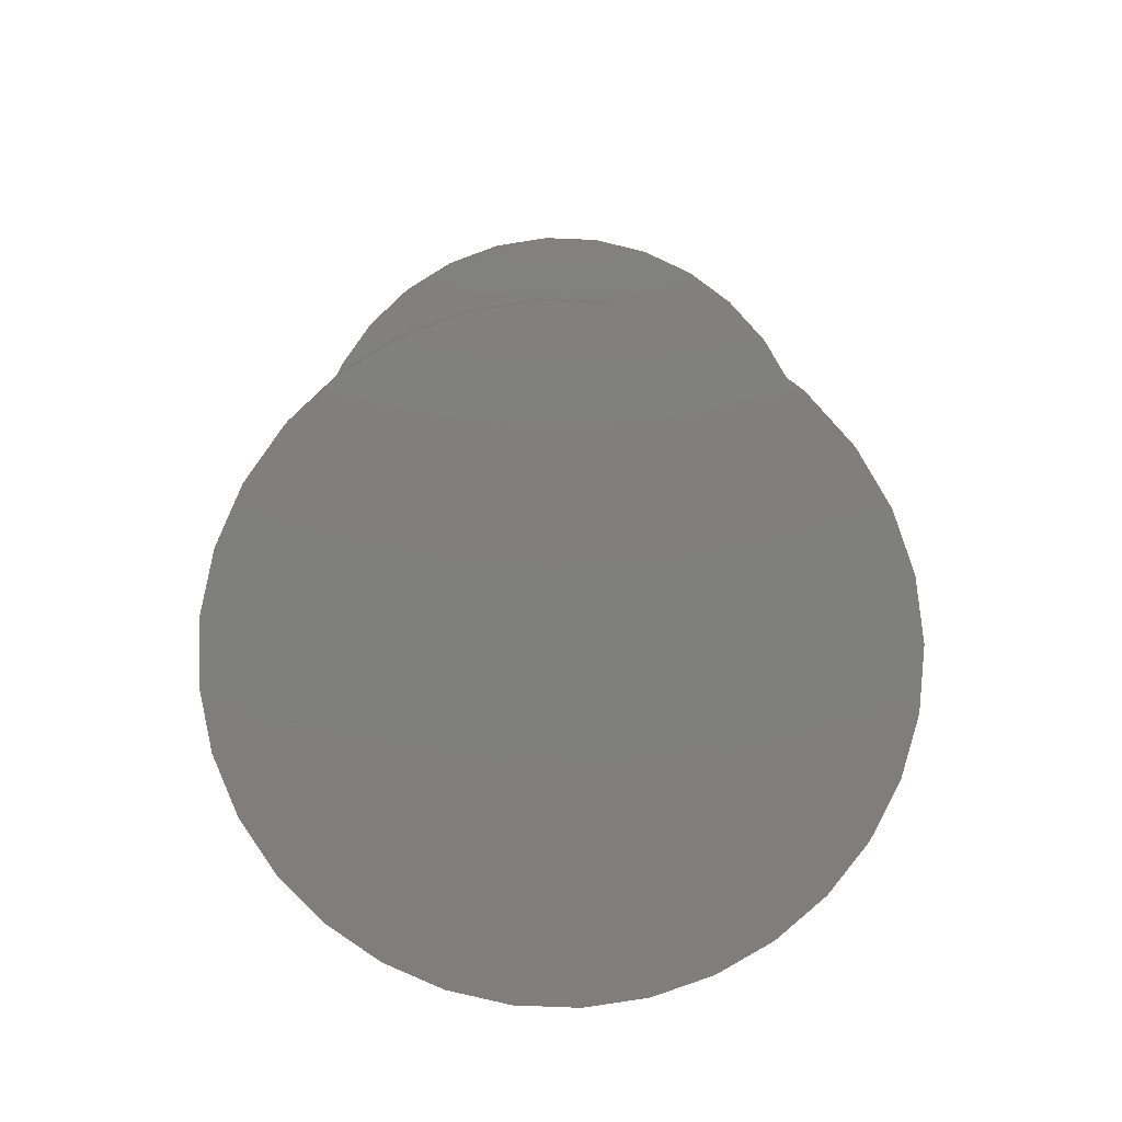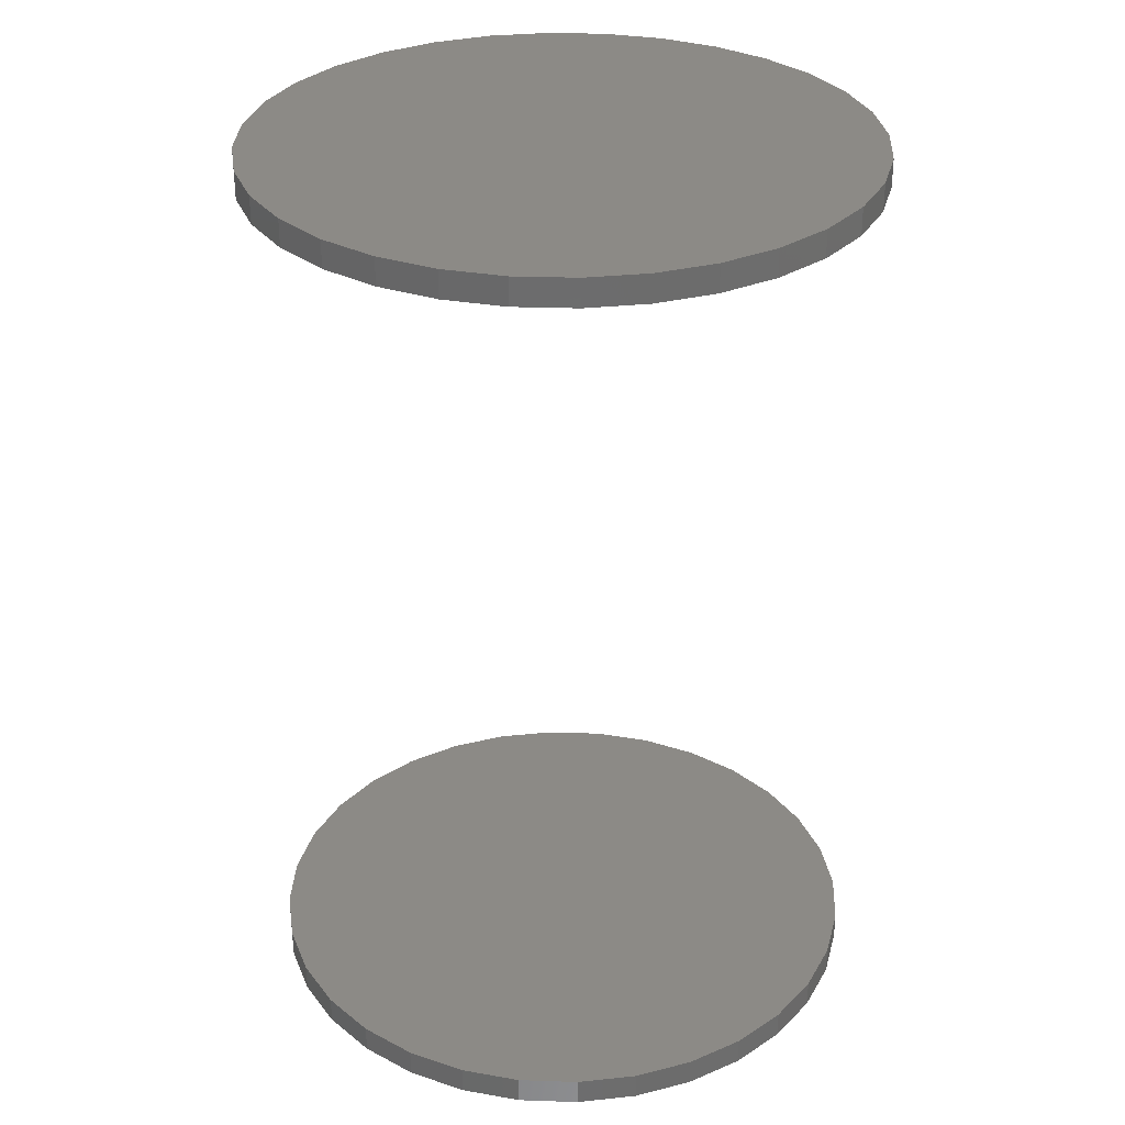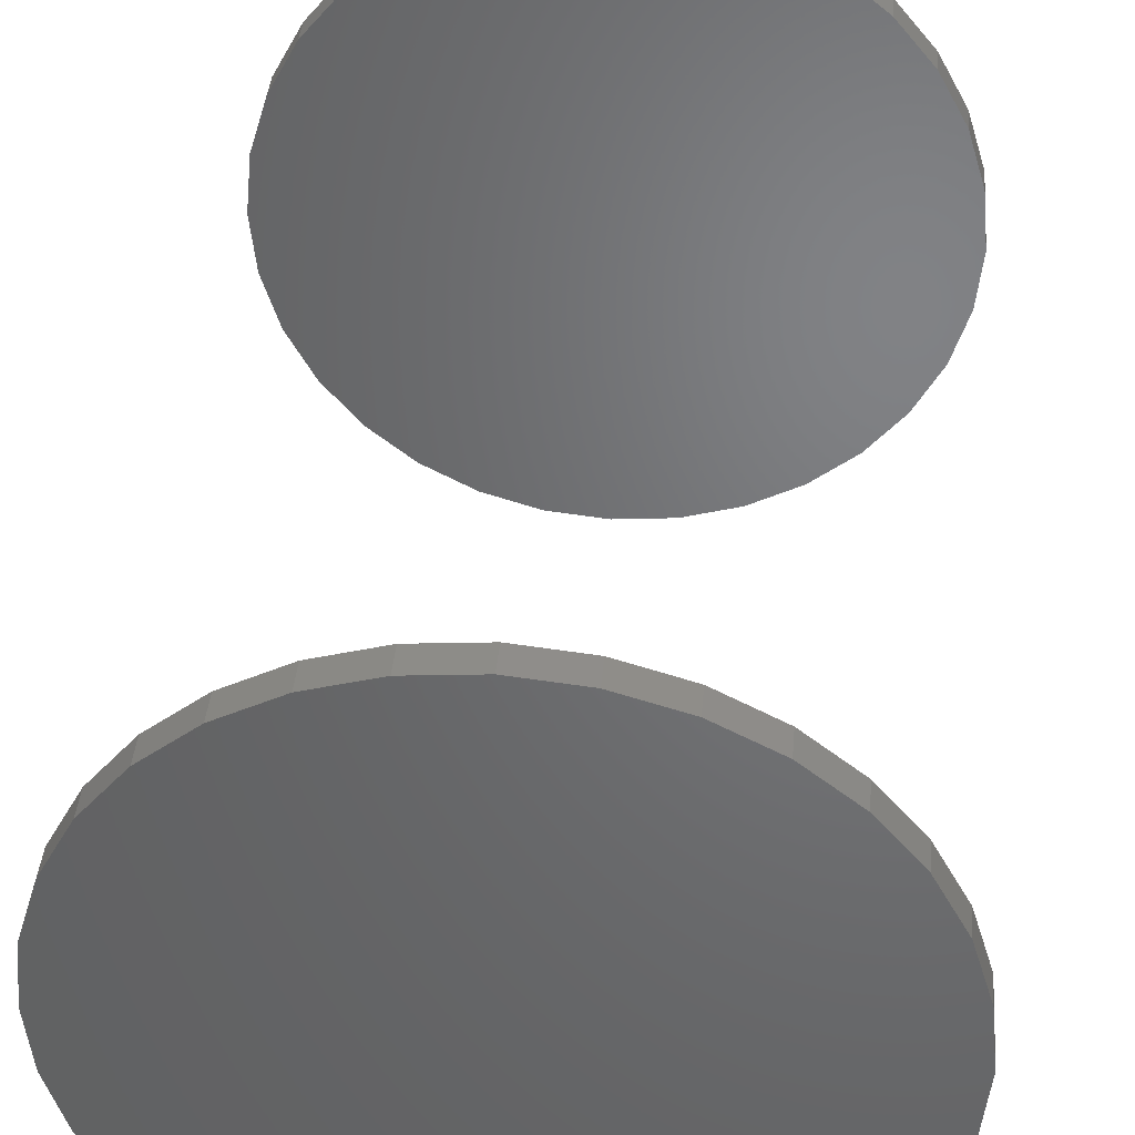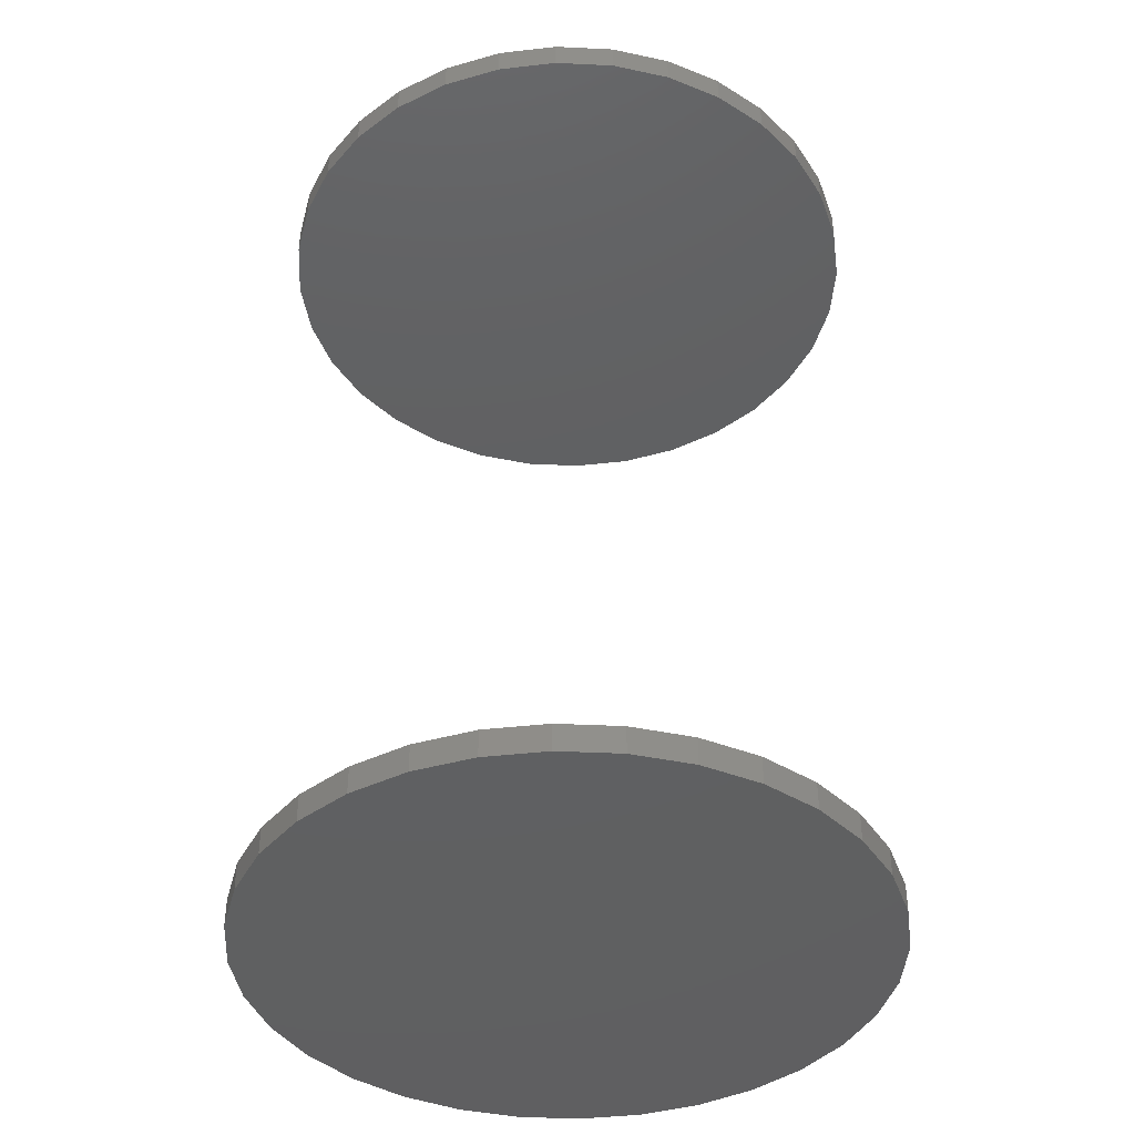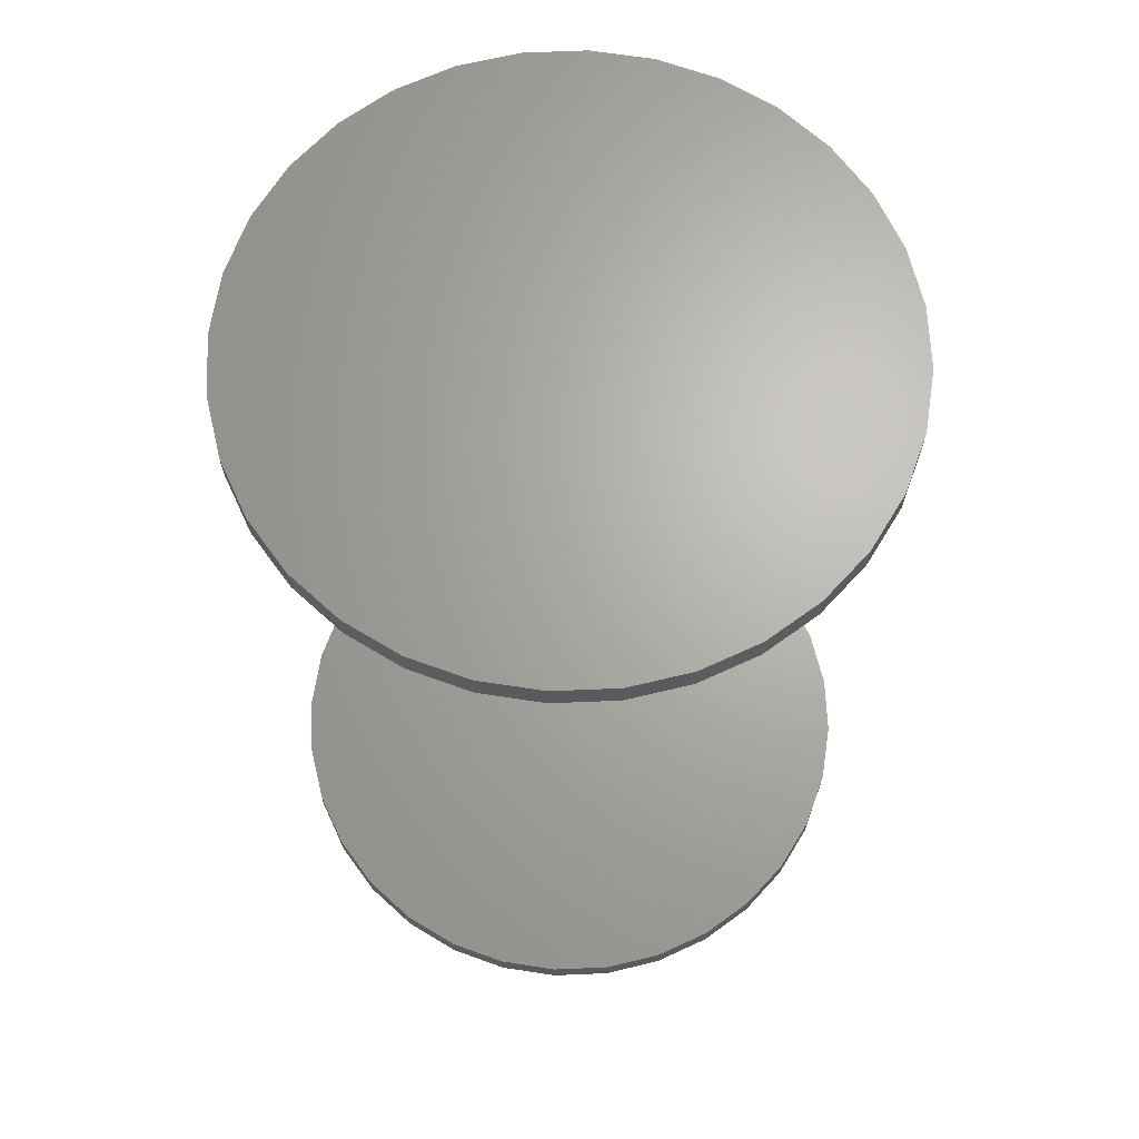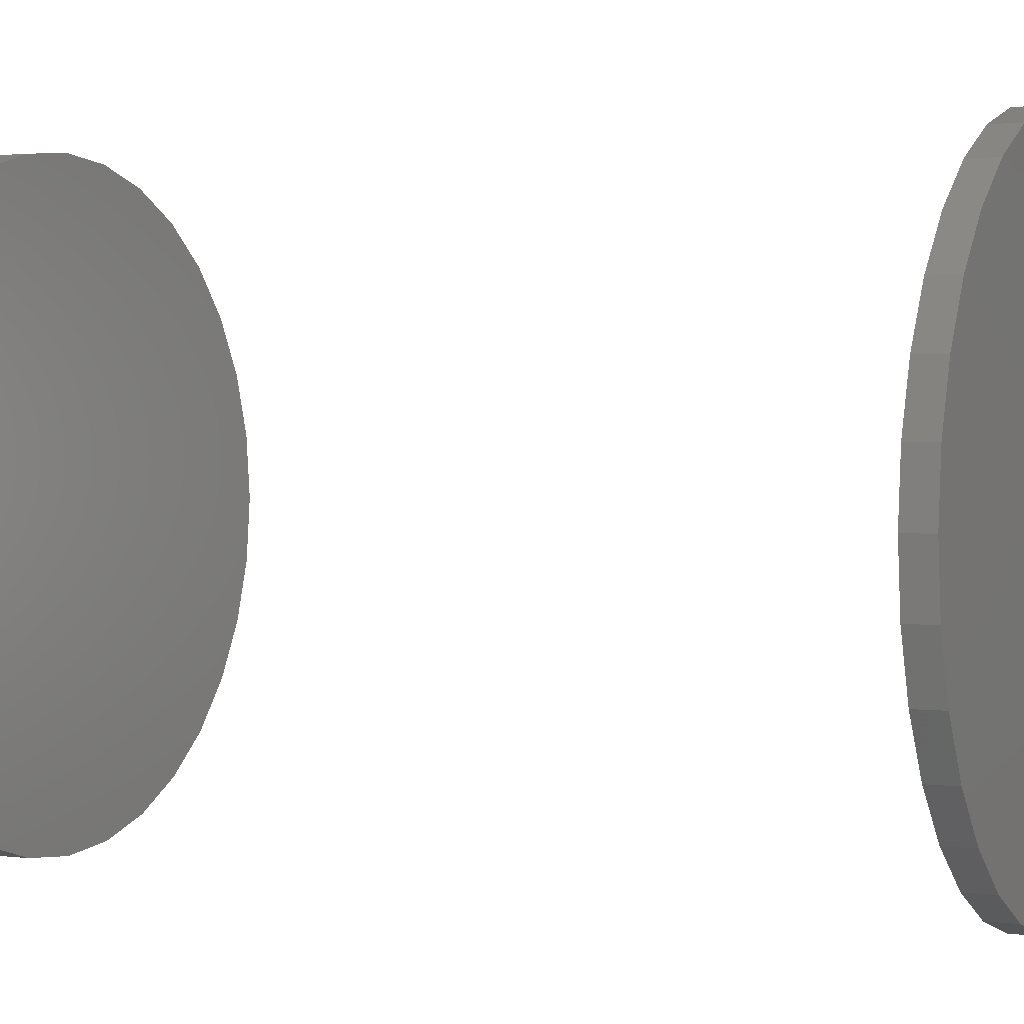
<metadata>
{"format":"stl","ext":"stl","renderer":"f3d","projection":"perspective","resolution":1024,"background":"white","views":[{"elev":-79.0,"azim":104.6,"up":"+Z"},{"elev":31.3,"azim":-137.9,"up":"+Z"},{"elev":40.1,"azim":-174.9,"up":"+Y"},{"elev":-40.9,"azim":47.3,"up":"+Z"},{"elev":66.4,"azim":-19.3,"up":"+Z"},{"elev":1.7,"azim":-63.8,"up":"+Y"}]}
</metadata>
<code>
# stl→obj: 128 verts, 248 faces
v -0.2546 3.19e-17 0.7422
v -0.2546 3.19e-17 0.7656
v -0.2496 0.05083 0.7422
v -0.2496 0.05083 0.7656
v -0.2348 0.0997 0.7422
v -0.2348 0.0997 0.7656
v -0.2107 0.1447 0.7422
v -0.2107 0.1447 0.7656
v -0.1783 0.1842 0.7422
v -0.1783 0.1842 0.7656
v -0.1388 0.2166 0.7422
v -0.1388 0.2166 0.7656
v -0.09378 0.2407 0.7422
v -0.09378 0.2407 0.7656
v -0.04491 0.2555 0.7422
v -0.04491 0.2555 0.7656
v 0.005921 0.2605 0.7422
v 0.005921 0.2605 0.7656
v 0.05675 0.2555 0.7422
v 0.05675 0.2555 0.7656
v 0.1056 0.2407 0.7422
v 0.1056 0.2407 0.7656
v 0.1507 0.2166 0.7422
v 0.1507 0.2166 0.7656
v 0.1901 0.1842 0.7422
v 0.1901 0.1842 0.7656
v 0.2225 0.1447 0.7422
v 0.2225 0.1447 0.7656
v 0.2466 0.0997 0.7422
v 0.2466 0.0997 0.7656
v 0.2614 0.05083 0.7422
v 0.2614 0.05083 0.7656
v 0.2664 -6.381e-17 0.7422
v 0.2664 0 0.7656
v -0.2546 3.19e-17 -0.01562
v -0.2546 3.19e-17 0.007812
v -0.2496 0.05083 -0.01562
v -0.2496 0.05083 0.007812
v -0.2348 0.0997 -0.01562
v -0.2348 0.0997 0.007812
v -0.2107 0.1447 -0.01562
v -0.2107 0.1447 0.007812
v -0.1783 0.1842 -0.01562
v -0.1783 0.1842 0.007812
v -0.1388 0.2166 -0.01562
v -0.1388 0.2166 0.007812
v -0.09378 0.2407 -0.01562
v -0.09378 0.2407 0.007812
v -0.04491 0.2555 -0.01562
v -0.04491 0.2555 0.007812
v 0.005921 0.2605 -0.01562
v 0.005921 0.2605 0.007812
v 0.05675 0.2555 -0.01562
v 0.05675 0.2555 0.007812
v 0.1056 0.2407 -0.01562
v 0.1056 0.2407 0.007812
v 0.1507 0.2166 -0.01562
v 0.1507 0.2166 0.007812
v 0.1901 0.1842 -0.01562
v 0.1901 0.1842 0.007812
v 0.2225 0.1447 -0.01562
v 0.2225 0.1447 0.007812
v 0.2466 0.0997 -0.01562
v 0.2466 0.0997 0.007812
v 0.2614 0.05083 -0.01562
v 0.2614 0.05083 0.007812
v 0.2664 -6.381e-17 -0.01562
v 0.2664 0 0.007812
v 0.2614 -0.05083 0.7422
v 0.2614 -0.05083 0.7656
v 0.2466 -0.0997 0.7422
v 0.2466 -0.0997 0.7656
v 0.2225 -0.1447 0.7422
v 0.2225 -0.1447 0.7656
v 0.1901 -0.1842 0.7422
v 0.1901 -0.1842 0.7656
v 0.1507 -0.2166 0.7422
v 0.1507 -0.2166 0.7656
v 0.1056 -0.2407 0.7422
v 0.1056 -0.2407 0.7656
v 0.05675 -0.2555 0.7422
v 0.05675 -0.2555 0.7656
v 0.005921 -0.2605 0.7422
v 0.005921 -0.2605 0.7656
v -0.04491 -0.2555 0.7422
v -0.04491 -0.2555 0.7656
v -0.09378 -0.2407 0.7422
v -0.09378 -0.2407 0.7656
v -0.1388 -0.2166 0.7422
v -0.1388 -0.2166 0.7656
v -0.1783 -0.1842 0.7422
v -0.1783 -0.1842 0.7656
v -0.2107 -0.1447 0.7422
v -0.2107 -0.1447 0.7656
v -0.2348 -0.0997 0.7422
v -0.2348 -0.0997 0.7656
v -0.2496 -0.05083 0.7422
v -0.2496 -0.05083 0.7656
v 0.2614 -0.05083 -0.01562
v 0.2614 -0.05083 0.007812
v 0.2466 -0.0997 -0.01562
v 0.2466 -0.0997 0.007812
v 0.2225 -0.1447 -0.01562
v 0.2225 -0.1447 0.007812
v 0.1901 -0.1842 -0.01562
v 0.1901 -0.1842 0.007812
v 0.1507 -0.2166 -0.01562
v 0.1507 -0.2166 0.007812
v 0.1056 -0.2407 -0.01562
v 0.1056 -0.2407 0.007812
v 0.05675 -0.2555 -0.01562
v 0.05675 -0.2555 0.007812
v 0.005921 -0.2605 -0.01562
v 0.005921 -0.2605 0.007812
v -0.04491 -0.2555 -0.01562
v -0.04491 -0.2555 0.007812
v -0.09378 -0.2407 -0.01562
v -0.09378 -0.2407 0.007812
v -0.1388 -0.2166 -0.01562
v -0.1388 -0.2166 0.007812
v -0.1783 -0.1842 -0.01562
v -0.1783 -0.1842 0.007812
v -0.2107 -0.1447 -0.01562
v -0.2107 -0.1447 0.007812
v -0.2348 -0.0997 -0.01562
v -0.2348 -0.0997 0.007812
v -0.2496 -0.05083 -0.01562
v -0.2496 -0.05083 0.007812
f 1 2 3
f 3 2 4
f 3 4 5
f 5 4 6
f 5 6 7
f 7 6 8
f 7 8 9
f 9 8 10
f 9 10 11
f 11 10 12
f 11 12 13
f 13 12 14
f 13 14 15
f 15 14 16
f 15 16 17
f 17 16 18
f 17 18 19
f 19 18 20
f 19 20 21
f 21 20 22
f 21 22 23
f 23 22 24
f 23 24 25
f 25 24 26
f 25 26 27
f 27 26 28
f 27 28 29
f 29 28 30
f 29 30 31
f 31 30 32
f 31 32 33
f 33 32 34
f 35 36 37
f 37 36 38
f 37 38 39
f 39 38 40
f 39 40 41
f 41 40 42
f 41 42 43
f 43 42 44
f 43 44 45
f 45 44 46
f 45 46 47
f 47 46 48
f 47 48 49
f 49 48 50
f 49 50 51
f 51 50 52
f 51 52 53
f 53 52 54
f 53 54 55
f 55 54 56
f 55 56 57
f 57 56 58
f 57 58 59
f 59 58 60
f 59 60 61
f 61 60 62
f 61 62 63
f 63 62 64
f 63 64 65
f 65 64 66
f 65 66 67
f 67 66 68
f 33 34 69
f 69 34 70
f 69 70 71
f 71 70 72
f 71 72 73
f 73 72 74
f 73 74 75
f 75 74 76
f 75 76 77
f 77 76 78
f 77 78 79
f 79 78 80
f 79 80 81
f 81 80 82
f 81 82 83
f 83 82 84
f 83 84 85
f 85 84 86
f 85 86 87
f 87 86 88
f 87 88 89
f 89 88 90
f 89 90 91
f 91 90 92
f 91 92 93
f 93 92 94
f 93 94 95
f 95 94 96
f 95 96 97
f 97 96 98
f 97 98 1
f 1 98 2
f 67 68 99
f 99 68 100
f 99 100 101
f 101 100 102
f 101 102 103
f 103 102 104
f 103 104 105
f 105 104 106
f 105 106 107
f 107 106 108
f 107 108 109
f 109 108 110
f 109 110 111
f 111 110 112
f 111 112 113
f 113 112 114
f 113 114 115
f 115 114 116
f 115 116 117
f 117 116 118
f 117 118 119
f 119 118 120
f 119 120 121
f 121 120 122
f 121 122 123
f 123 122 124
f 123 124 125
f 125 124 126
f 125 126 127
f 127 126 128
f 127 128 35
f 35 128 36
f 50 54 52
f 54 50 48
f 54 48 56
f 110 116 112
f 112 116 114
f 56 48 58
f 58 48 46
f 58 46 60
f 60 46 44
f 60 44 62
f 62 44 42
f 62 42 64
f 64 42 40
f 64 40 66
f 66 40 38
f 66 38 68
f 68 38 36
f 68 36 100
f 100 36 128
f 100 128 102
f 102 128 126
f 102 126 104
f 104 126 124
f 104 124 106
f 106 124 122
f 106 122 108
f 108 122 120
f 108 120 110
f 110 120 118
f 110 118 116
f 17 19 15
f 13 15 19
f 21 13 19
f 81 85 79
f 83 85 81
f 85 87 79
f 79 87 89
f 79 89 77
f 77 89 91
f 77 91 75
f 75 91 93
f 75 93 73
f 73 93 95
f 73 95 71
f 71 95 97
f 71 97 69
f 69 97 1
f 69 1 33
f 33 1 3
f 33 3 31
f 31 3 5
f 31 5 29
f 29 5 7
f 29 7 27
f 27 7 9
f 27 9 25
f 25 9 11
f 25 11 23
f 23 11 13
f 23 13 21
f 51 53 49
f 47 49 53
f 55 47 53
f 111 115 109
f 113 115 111
f 115 117 109
f 109 117 119
f 109 119 107
f 107 119 121
f 107 121 105
f 105 121 123
f 105 123 103
f 103 123 125
f 103 125 101
f 101 125 127
f 101 127 99
f 99 127 35
f 99 35 67
f 67 35 37
f 67 37 65
f 65 37 39
f 65 39 63
f 63 39 41
f 63 41 61
f 61 41 43
f 61 43 59
f 59 43 45
f 59 45 57
f 57 45 47
f 57 47 55
f 16 20 18
f 20 16 14
f 20 14 22
f 80 86 82
f 82 86 84
f 22 14 24
f 24 14 12
f 24 12 26
f 26 12 10
f 26 10 28
f 28 10 8
f 28 8 30
f 30 8 6
f 30 6 32
f 32 6 4
f 32 4 34
f 34 4 2
f 34 2 70
f 70 2 98
f 70 98 72
f 72 98 96
f 72 96 74
f 74 96 94
f 74 94 76
f 76 94 92
f 76 92 78
f 78 92 90
f 78 90 80
f 80 90 88
f 80 88 86

</code>
